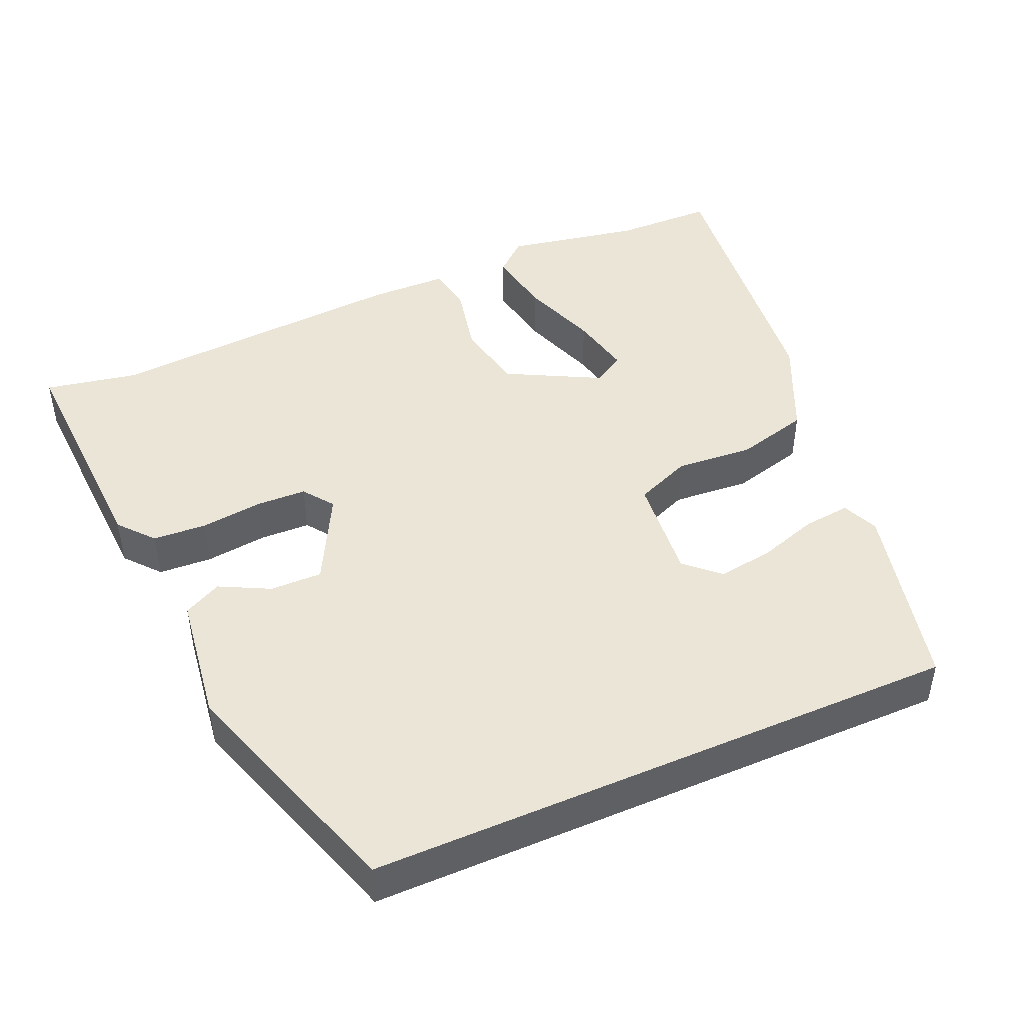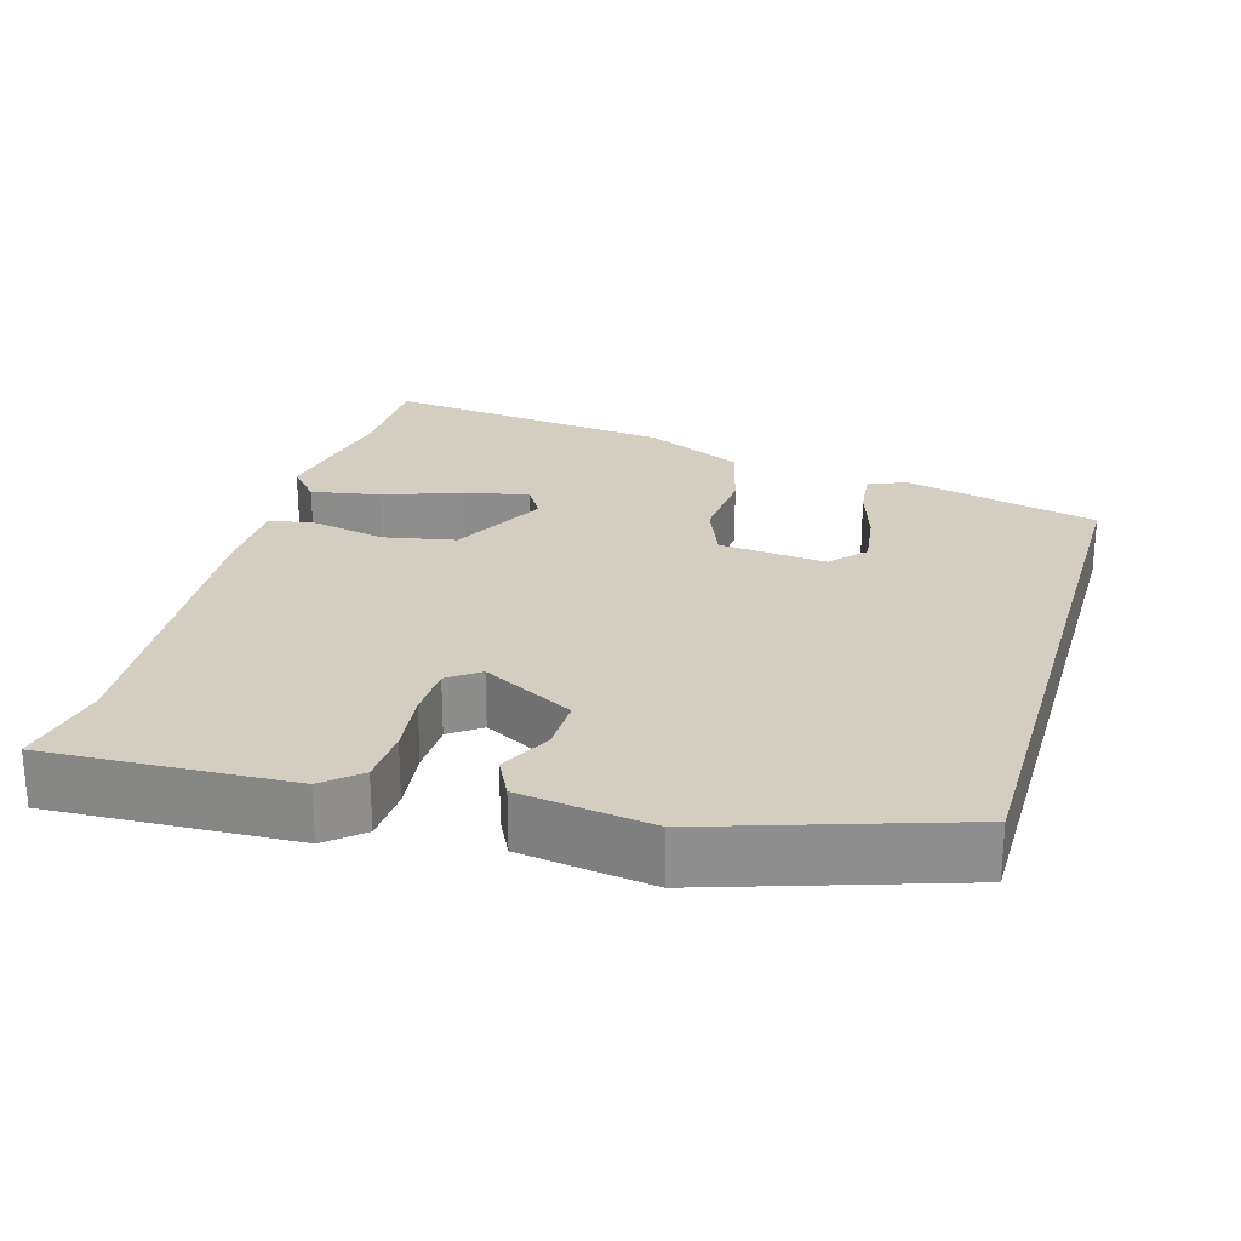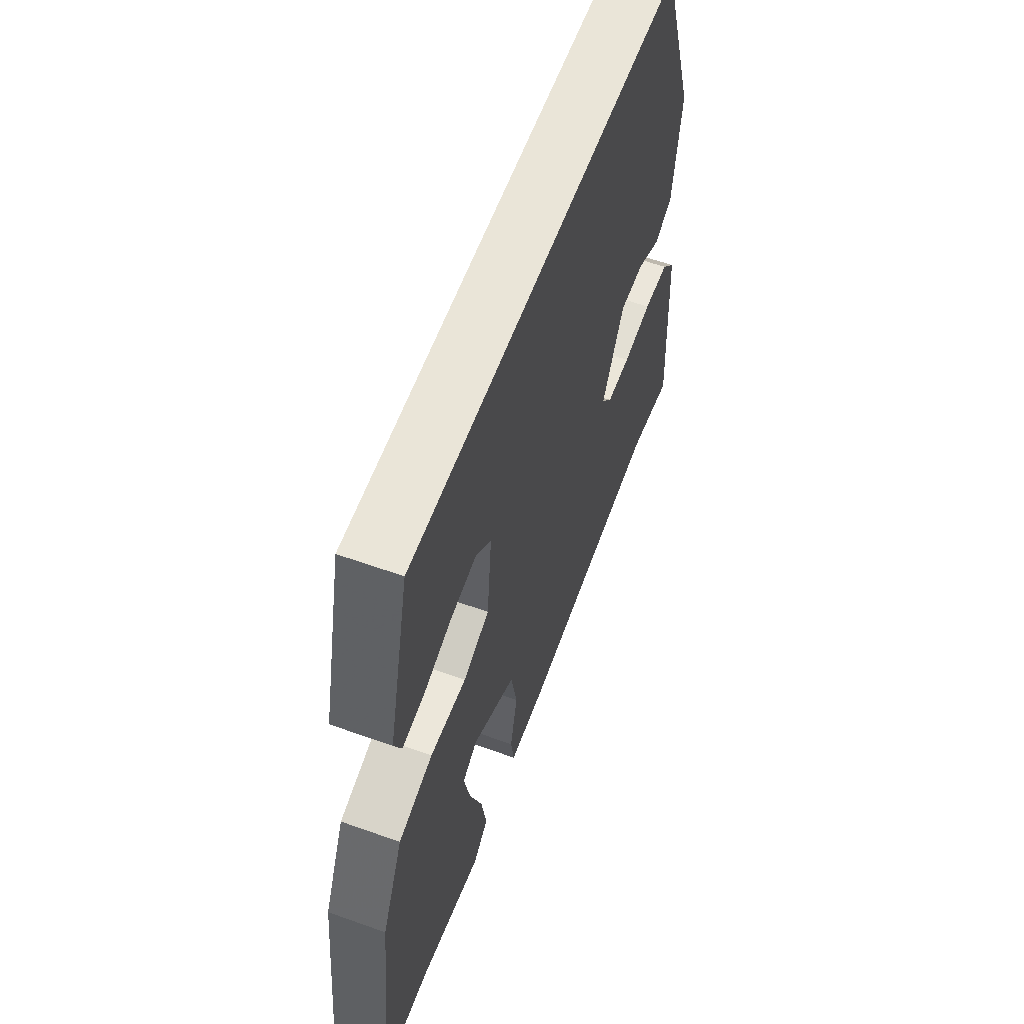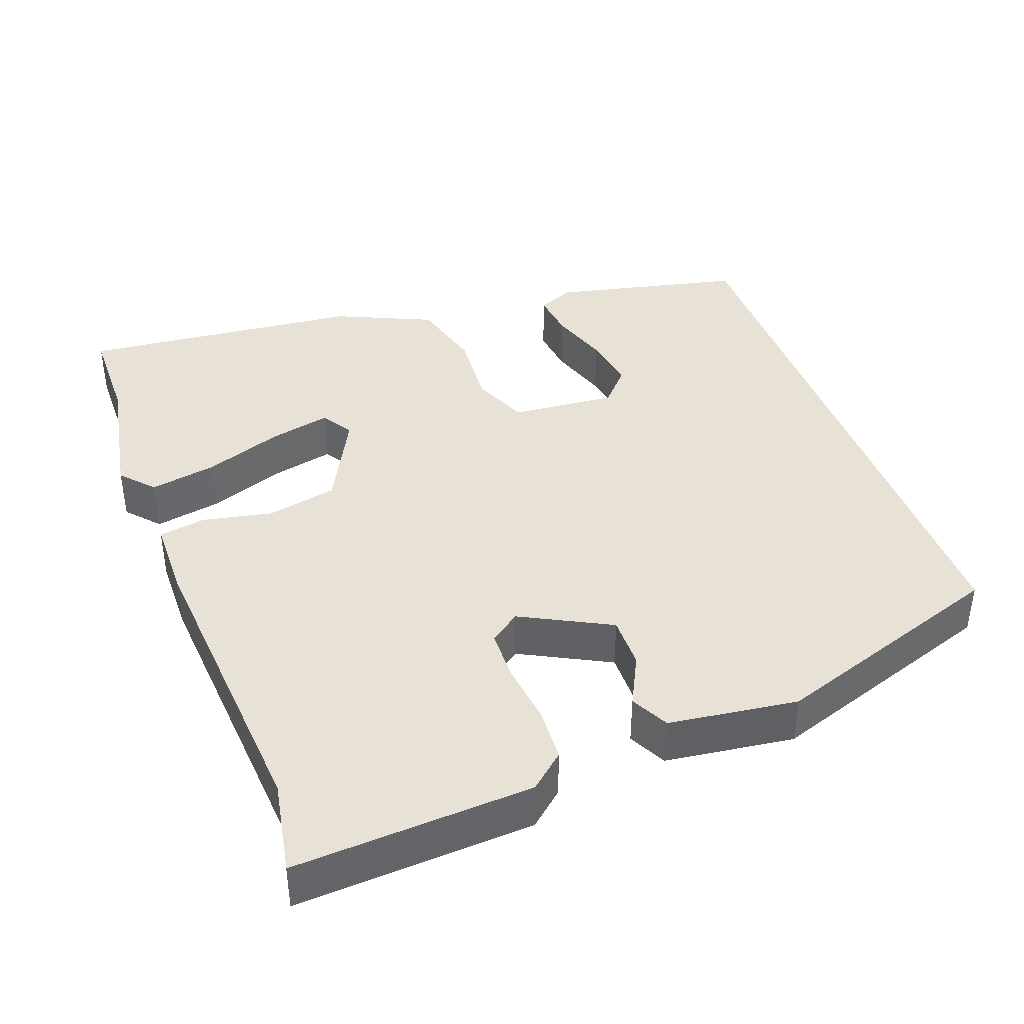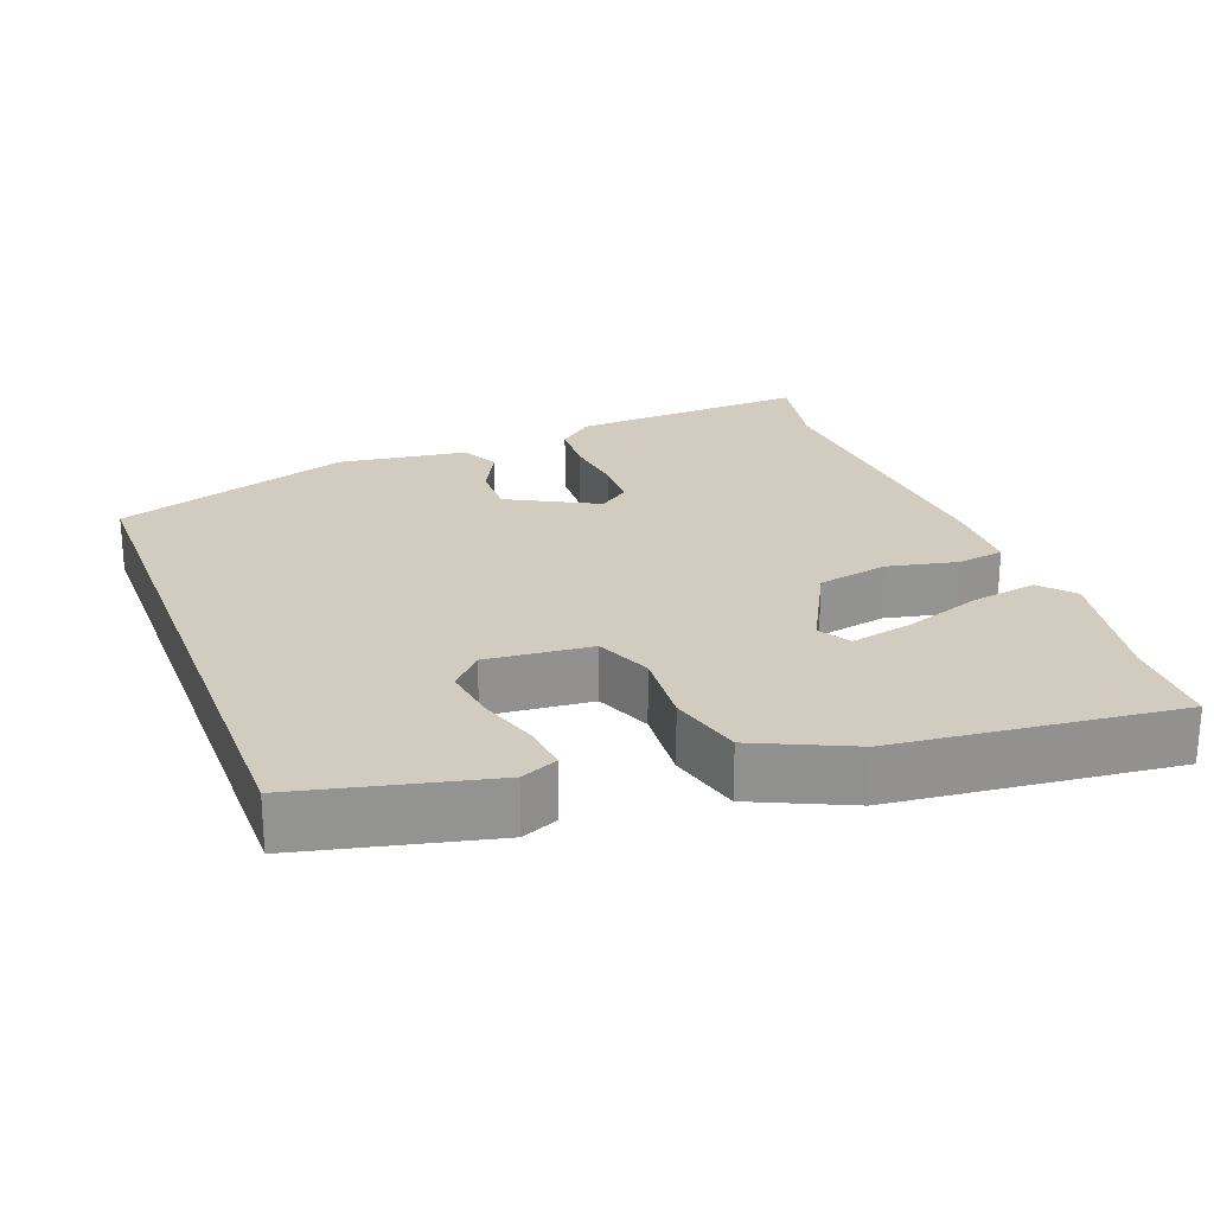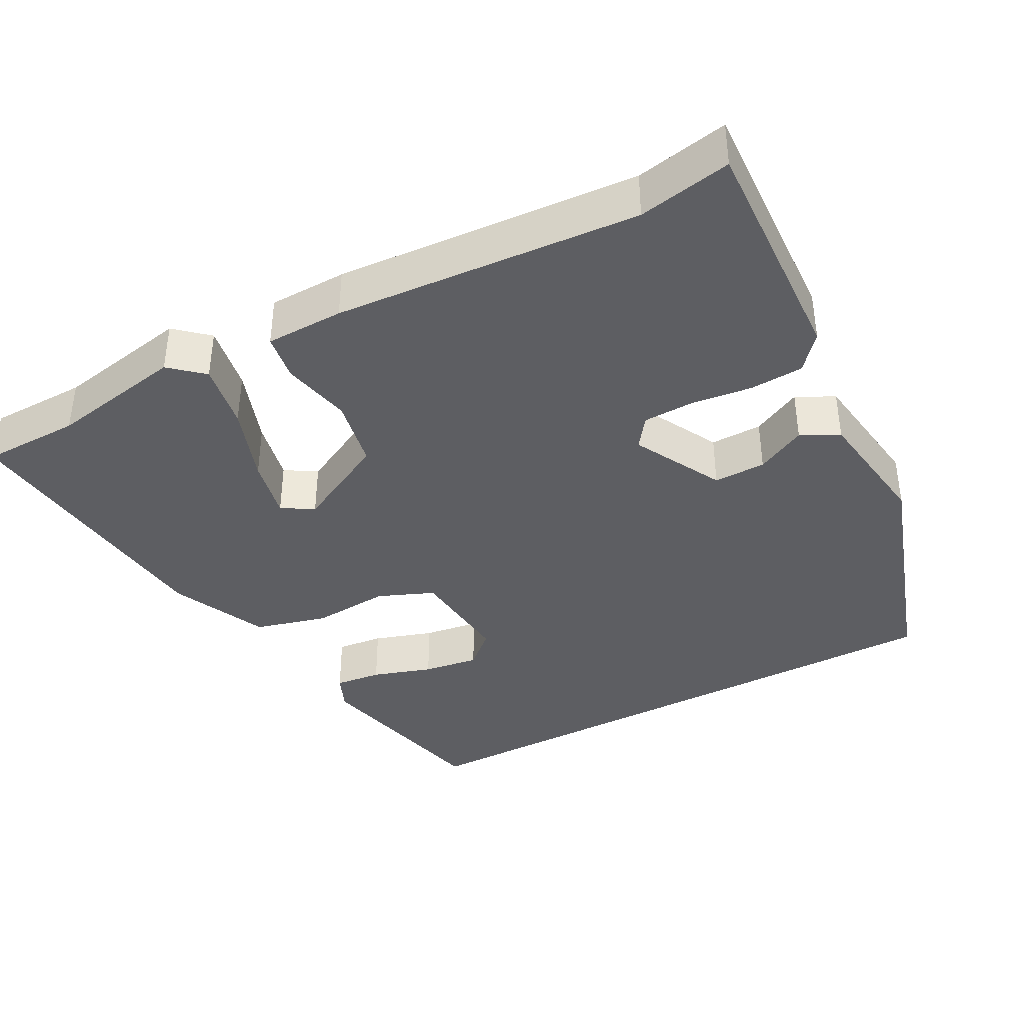
<metadata>
{"format":"obj","ext":"obj","renderer":"f3d","projection":"perspective","resolution":1024,"background":"white","views":[{"elev":45.9,"azim":-23.6,"up":"+Y"},{"elev":25.2,"azim":-73.6,"up":"+Y"},{"elev":59.5,"azim":110.2,"up":"+Z"},{"elev":40.5,"azim":-110.5,"up":"+Y"},{"elev":23.8,"azim":69.4,"up":"+Y"},{"elev":-38.9,"azim":-151.8,"up":"+Y"}]}
</metadata>
<code>
v -0.397 0.07 0.5
v 0.401 0.07 0.5
v 0.46 0.07 0.245
v 0.439 0.07 0.196
v 0.376 0.07 0.203
v 0.296 0.07 0.229
v 0.221 0.07 0.24
v 0.176 0.07 0.199
v 0.189 0.07 0.058
v 0.264 0.07 0.027
v 0.368 0.07 0.035
v 0.466 0.07 0.009
v 0.525 0.07 -0.121
v 0.565 0.07 -0.499
v 0.433 0.07 -0.501
v 0.252 0.07 -0.535
v 0.208 0.07 -0.496
v 0.224 0.07 -0.406
v 0.261 0.07 -0.302
v 0.279 0.07 -0.219
v 0.237 0.07 -0.193
v 0.112 0.07 -0.258
v 0.093 0.07 -0.353
v 0.113 0.07 -0.447
v 0.103 0.07 -0.51
v -0.002 0.07 -0.512
v -0.411 0.07 -0.483
v -0.536 0.07 -0.507
v -0.52 0.07 -0.187
v -0.48 0.07 -0.14
v -0.408 0.07 -0.136
v -0.325 0.07 -0.146
v -0.257 0.07 -0.144
v -0.227 0.07 -0.103
v -0.29 0.07 0.017
v -0.36 0.07 0.016
v -0.427 0.07 -0.018
v -0.478 0.07 0.008
v -0.502 0.07 0.181
v -0.397 0 0.5
v 0.401 0 0.5
v 0.46 0 0.245
v 0.439 0 0.196
v 0.376 0 0.203
v 0.296 0 0.229
v 0.221 0 0.24
v 0.176 0 0.199
v 0.189 0 0.058
v 0.264 0 0.027
v 0.368 0 0.035
v 0.466 0 0.009
v 0.525 0 -0.121
v 0.565 0 -0.499
v 0.433 0 -0.501
v 0.252 0 -0.535
v 0.208 0 -0.496
v 0.224 0 -0.406
v 0.261 0 -0.302
v 0.279 0 -0.219
v 0.237 0 -0.193
v 0.112 0 -0.258
v 0.093 0 -0.353
v 0.113 0 -0.447
v 0.103 0 -0.51
v -0.002 0 -0.512
v -0.411 0 -0.483
v -0.536 0 -0.507
v -0.52 0 -0.187
v -0.48 0 -0.14
v -0.408 0 -0.136
v -0.325 0 -0.146
v -0.257 0 -0.144
v -0.227 0 -0.103
v -0.29 0 0.017
v -0.36 0 0.016
v -0.427 0 -0.018
v -0.478 0 0.008
v -0.502 0 0.181
f 36 37 38 39
f 35 36 39 1
f 34 35 1 2
f 33 34 2
f 29 30 31 32
f 27 28 29 32
f 27 32 33
f 23 24 25 26
f 22 23 26 27
f 21 22 27 33
f 16 17 18 19
f 15 16 19 20
f 14 15 20
f 13 14 20
f 10 11 12 13
f 9 10 13 20
f 3 4 5 6
f 3 6 7
f 2 3 7
f 33 2 7 8
f 9 20 21
f 9 21 33
f 8 9 33
f 78 77 76 75
f 40 78 75 74
f 41 40 74 73
f 41 73 72
f 71 70 69 68
f 71 68 67 66
f 72 71 66
f 65 64 63 62
f 66 65 62 61
f 72 66 61 60
f 58 57 56 55
f 59 58 55 54
f 59 54 53
f 59 53 52
f 52 51 50 49
f 59 52 49 48
f 45 44 43 42
f 46 45 42
f 46 42 41
f 47 46 41 72
f 60 59 48
f 72 60 48
f 72 48 47
f 1 40 41 2
f 2 41 42 3
f 3 42 43 4
f 4 43 44 5
f 5 44 45 6
f 6 45 46 7
f 7 46 47 8
f 8 47 48 9
f 9 48 49 10
f 10 49 50 11
f 11 50 51 12
f 12 51 52 13
f 13 52 53 14
f 14 53 54 15
f 15 54 55 16
f 16 55 56 17
f 17 56 57 18
f 18 57 58 19
f 19 58 59 20
f 20 59 60 21
f 21 60 61 22
f 22 61 62 23
f 23 62 63 24
f 24 63 64 25
f 25 64 65 26
f 26 65 66 27
f 27 66 67 28
f 28 67 68 29
f 29 68 69 30
f 30 69 70 31
f 31 70 71 32
f 32 71 72 33
f 33 72 73 34
f 34 73 74 35
f 35 74 75 36
f 36 75 76 37
f 37 76 77 38
f 38 77 78 39
f 39 78 40 1

</code>
